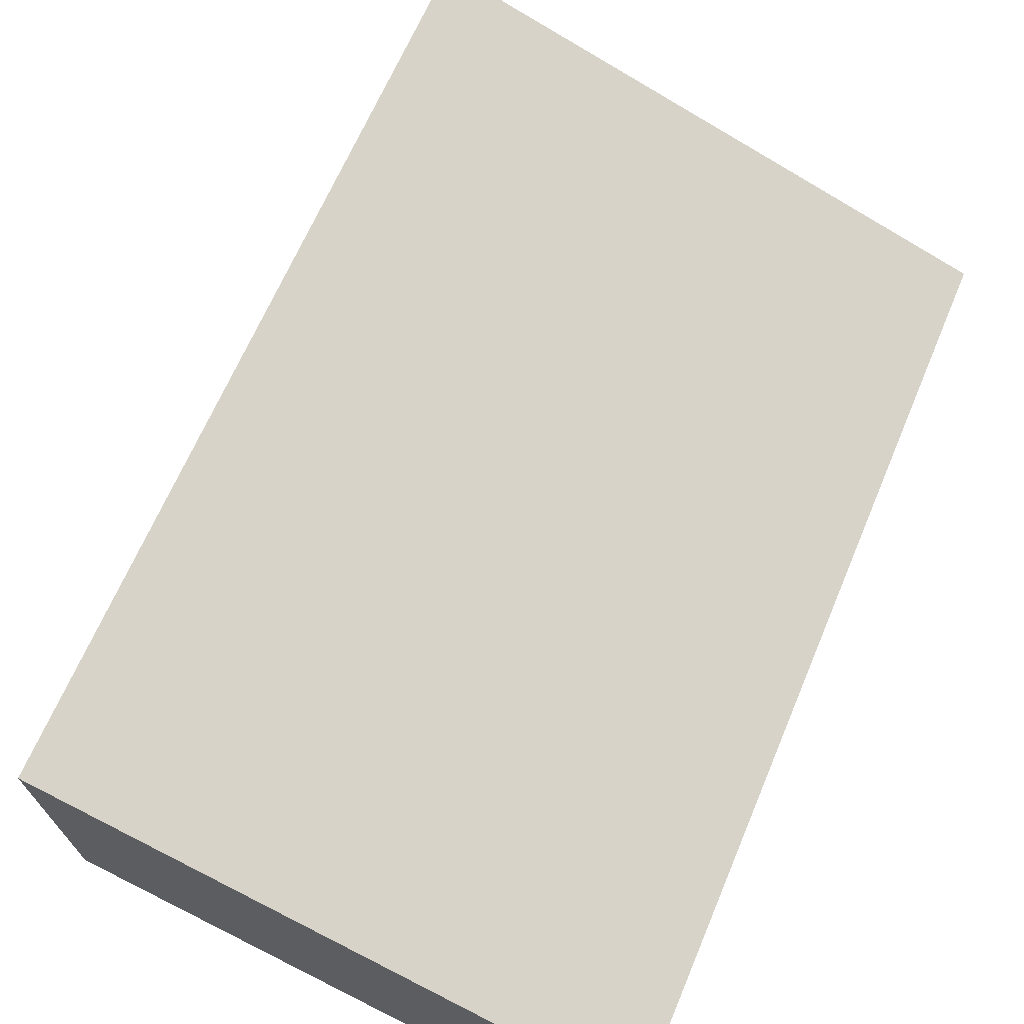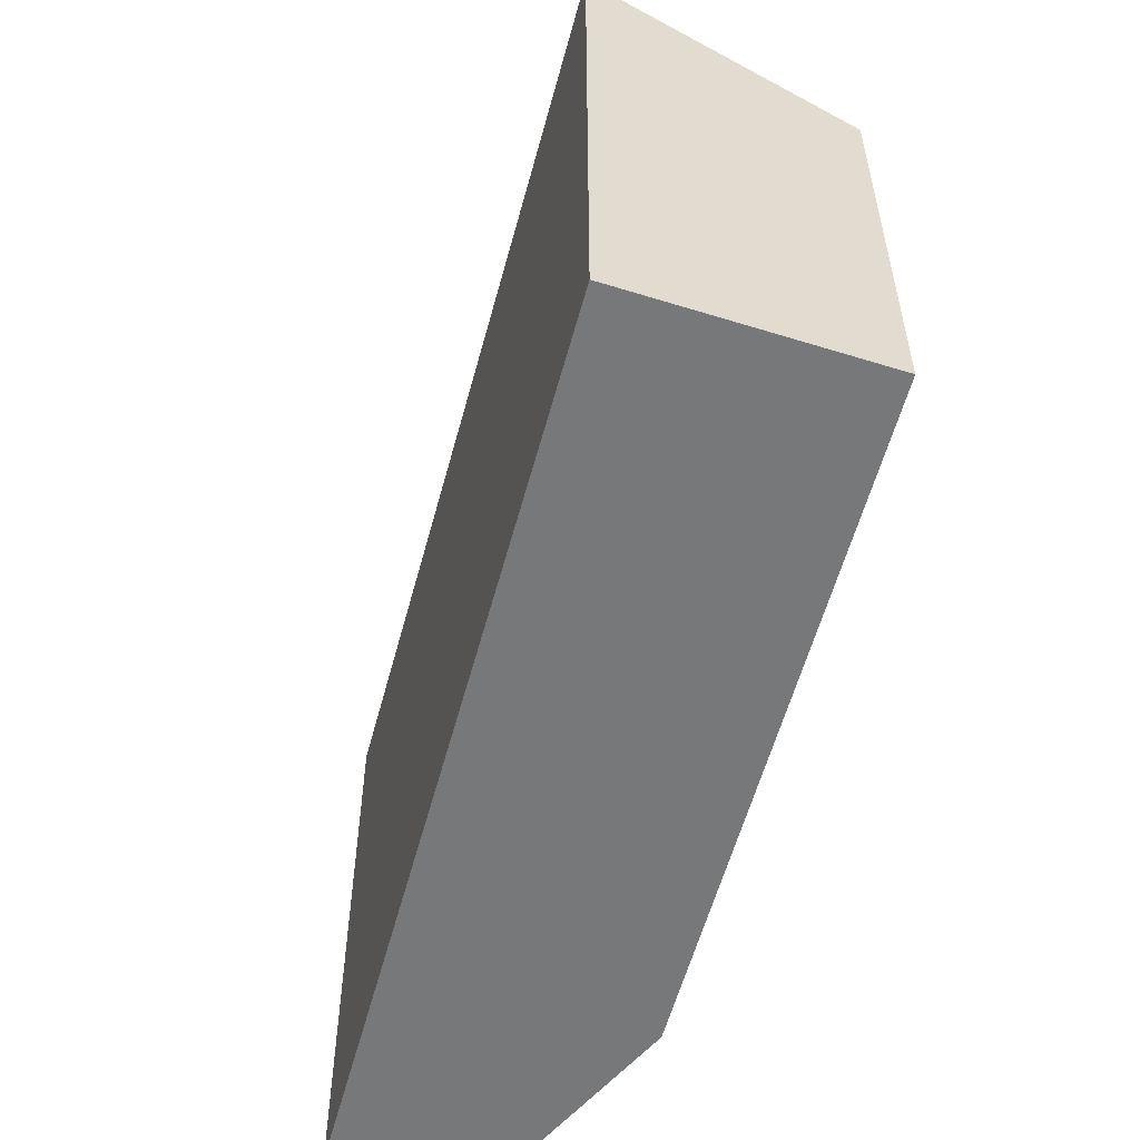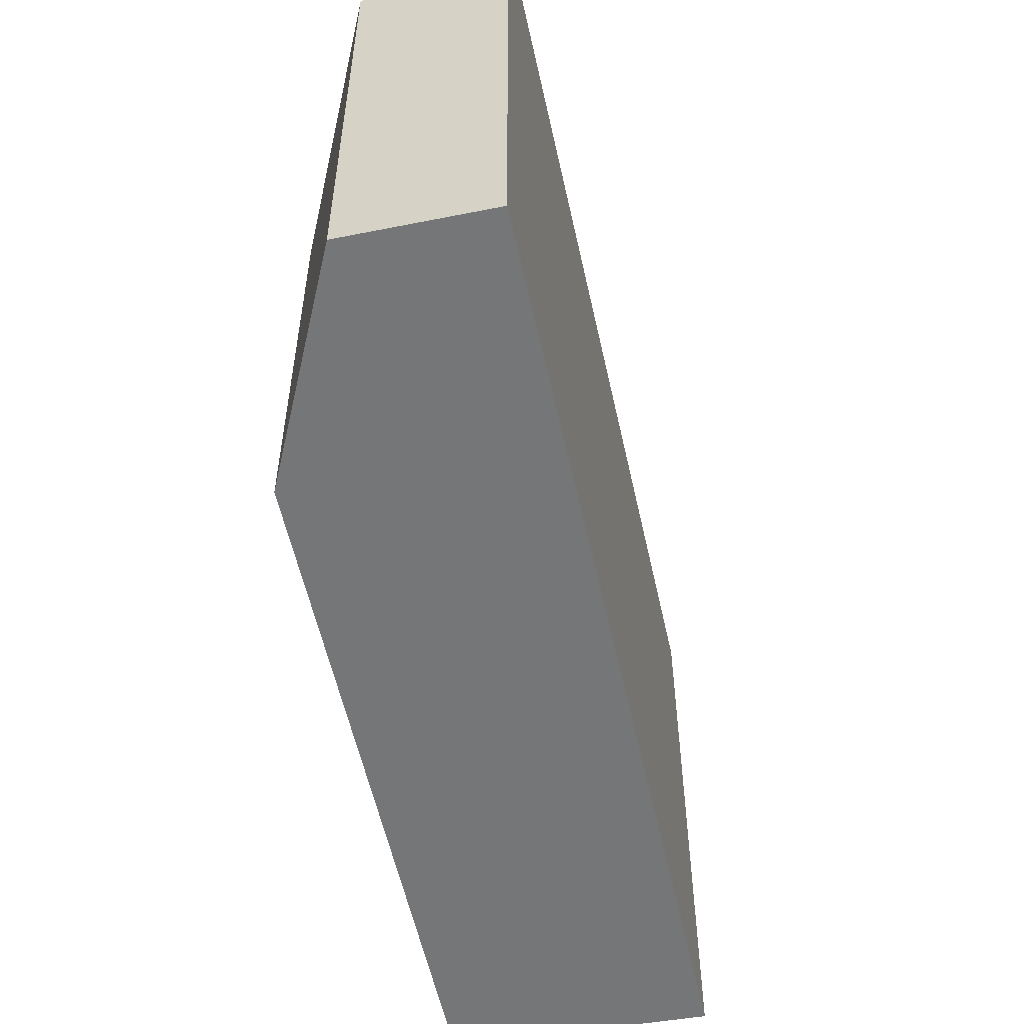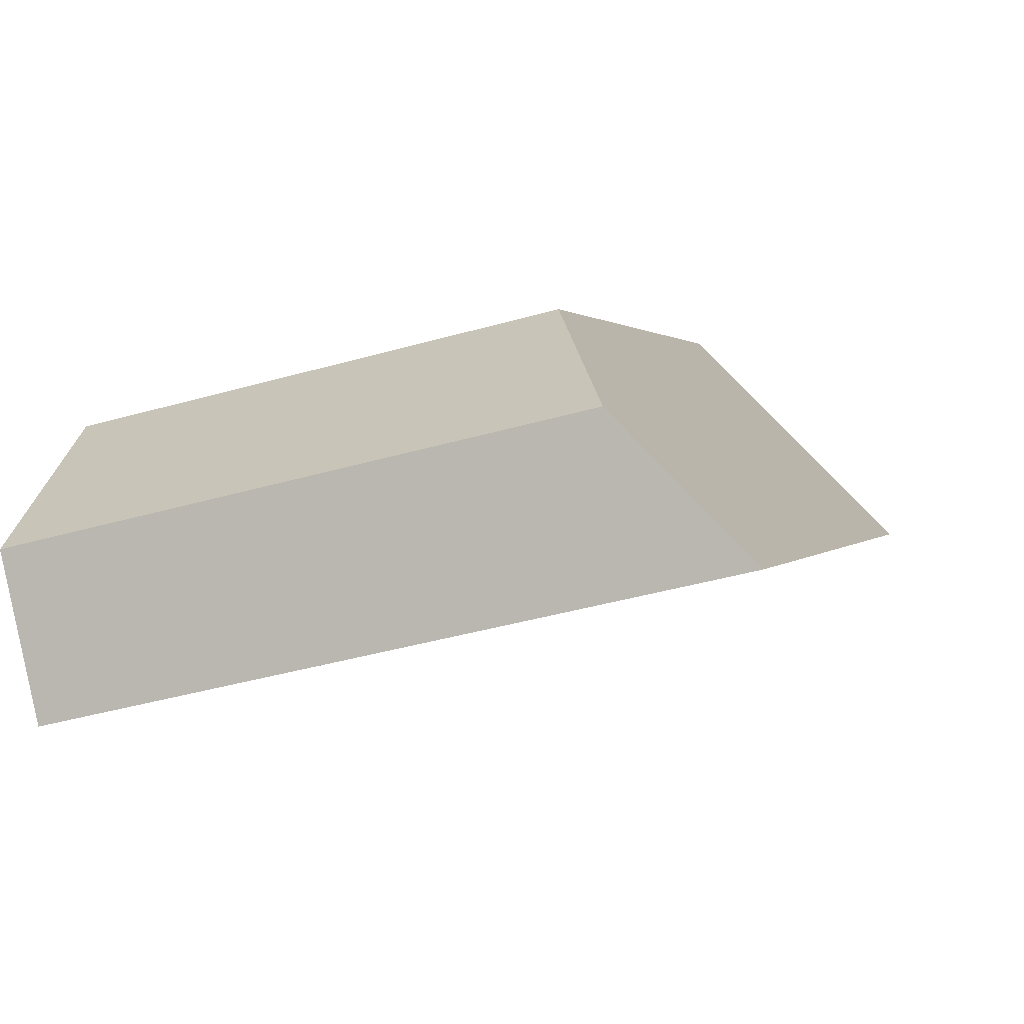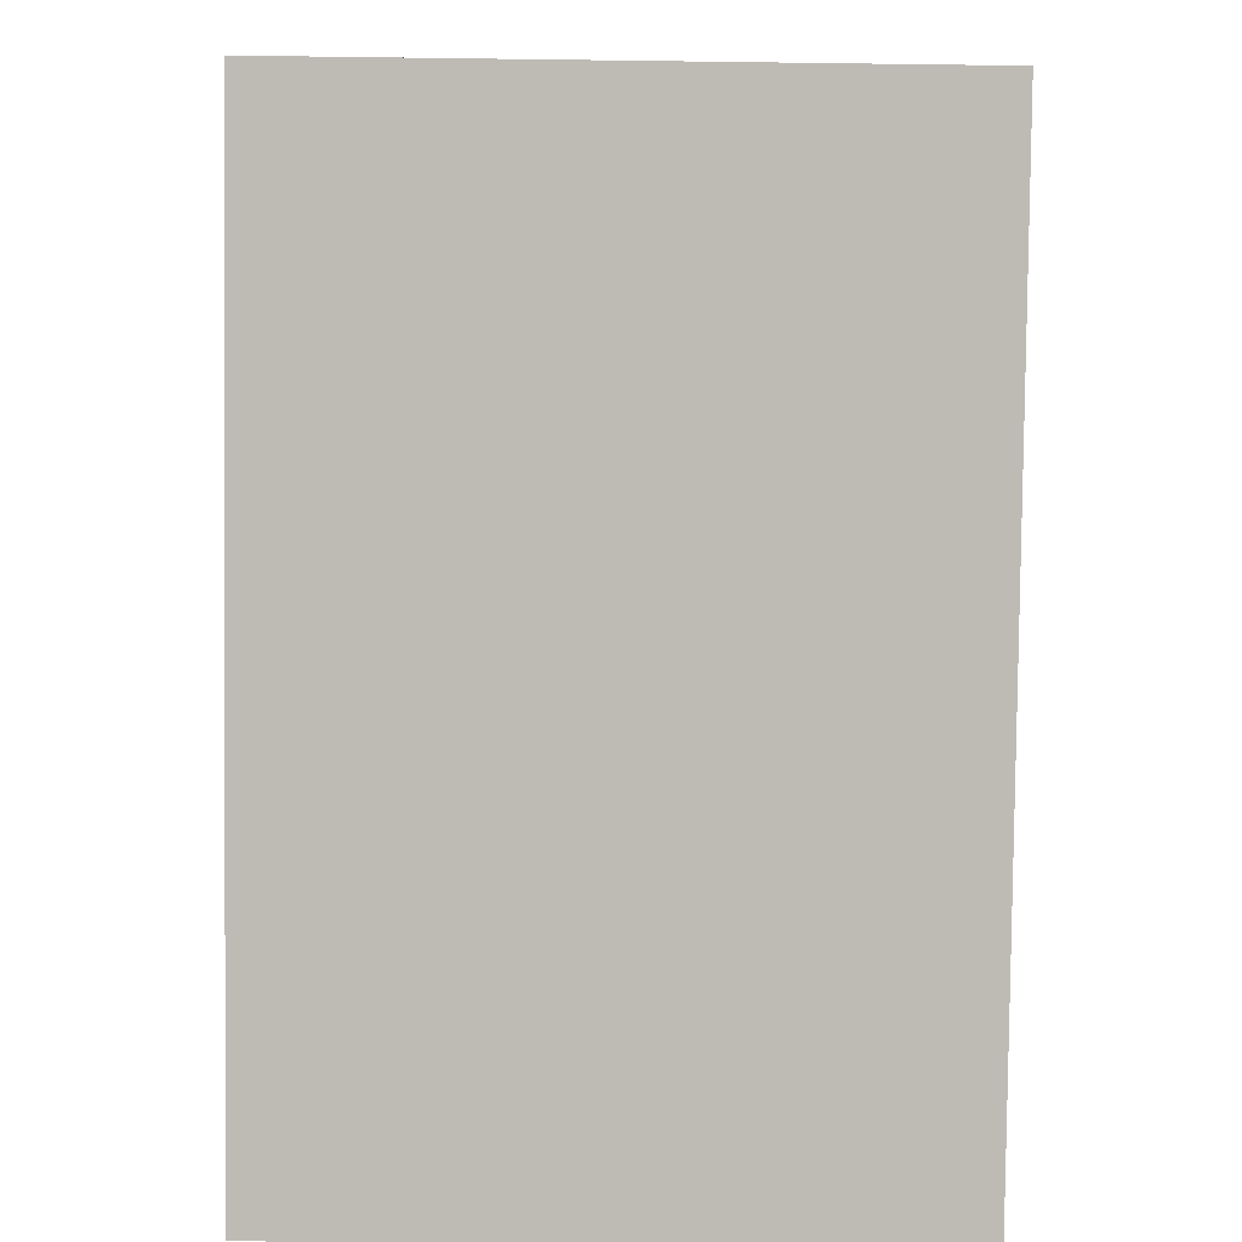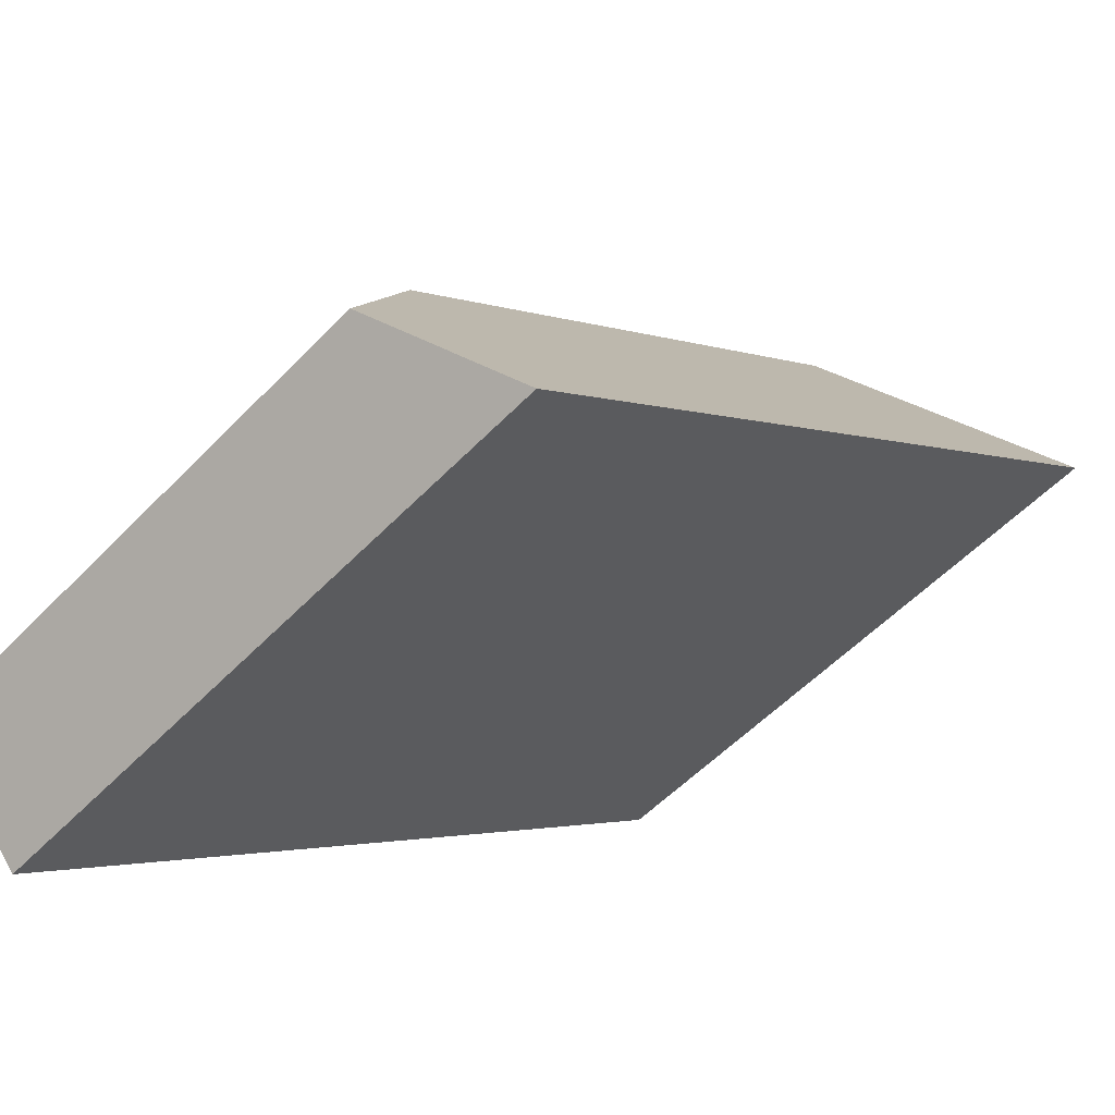
<metadata>
{"format":"obj","ext":"obj","renderer":"f3d","projection":"perspective","resolution":1024,"background":"white","views":[{"elev":-71.4,"azim":-120.3,"up":"+Z"},{"elev":-57.3,"azim":-64.4,"up":"+Y"},{"elev":-56.8,"azim":143.0,"up":"+Y"},{"elev":-41.0,"azim":109.2,"up":"+Z"},{"elev":-43.7,"azim":-90.9,"up":"+Z"},{"elev":-54.0,"azim":137.5,"up":"+Z"}]}
</metadata>
<code>
v  12.65 12.97 -10.85
v  14.78 7.756e-16 -12.67
v  12.65 6.641e-16 -10.85
v  14.78 12.97 -12.67
v  3.721 9.57 3.921
v  0 0 0
v  3.721 -2.401e-16 3.921
v  0 12.97 7.939e-16
v  14.7 9.57 -5.493
v  16.85 10.98 -10.3
v  14.7 3.363e-16 -5.493
v  16.85 6.304e-16 -10.3
g defaultobject
f 1 2 3
f 2 1 4
f 5 6 7
f 6 5 8
f 9 8 5
f 8 9 1
f 1 9 10
f 1 10 4
f 10 11 12
f 11 10 9
f 9 7 11
f 7 9 5
f 3 7 6
f 7 3 11
f 11 3 12
f 12 3 2
f 8 3 6
f 3 8 1
f 4 12 2
f 12 4 10

</code>
